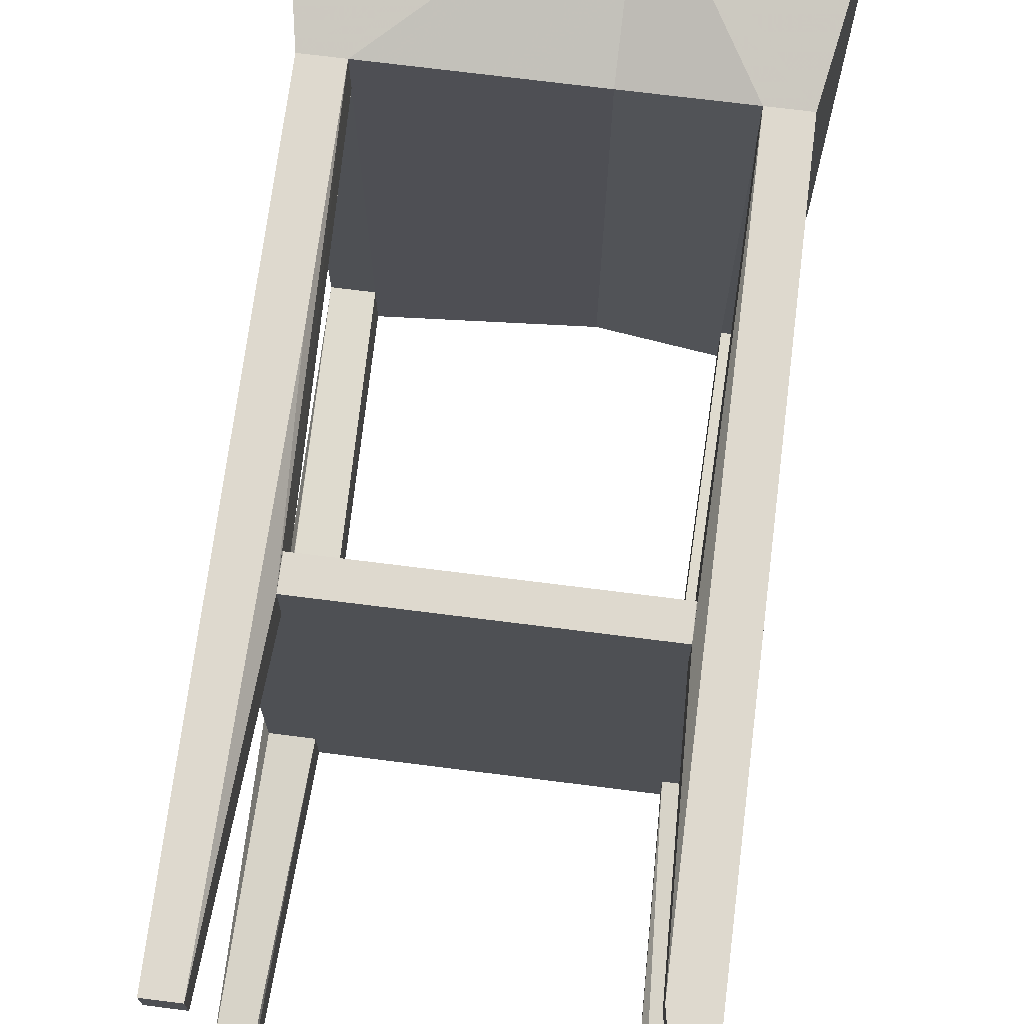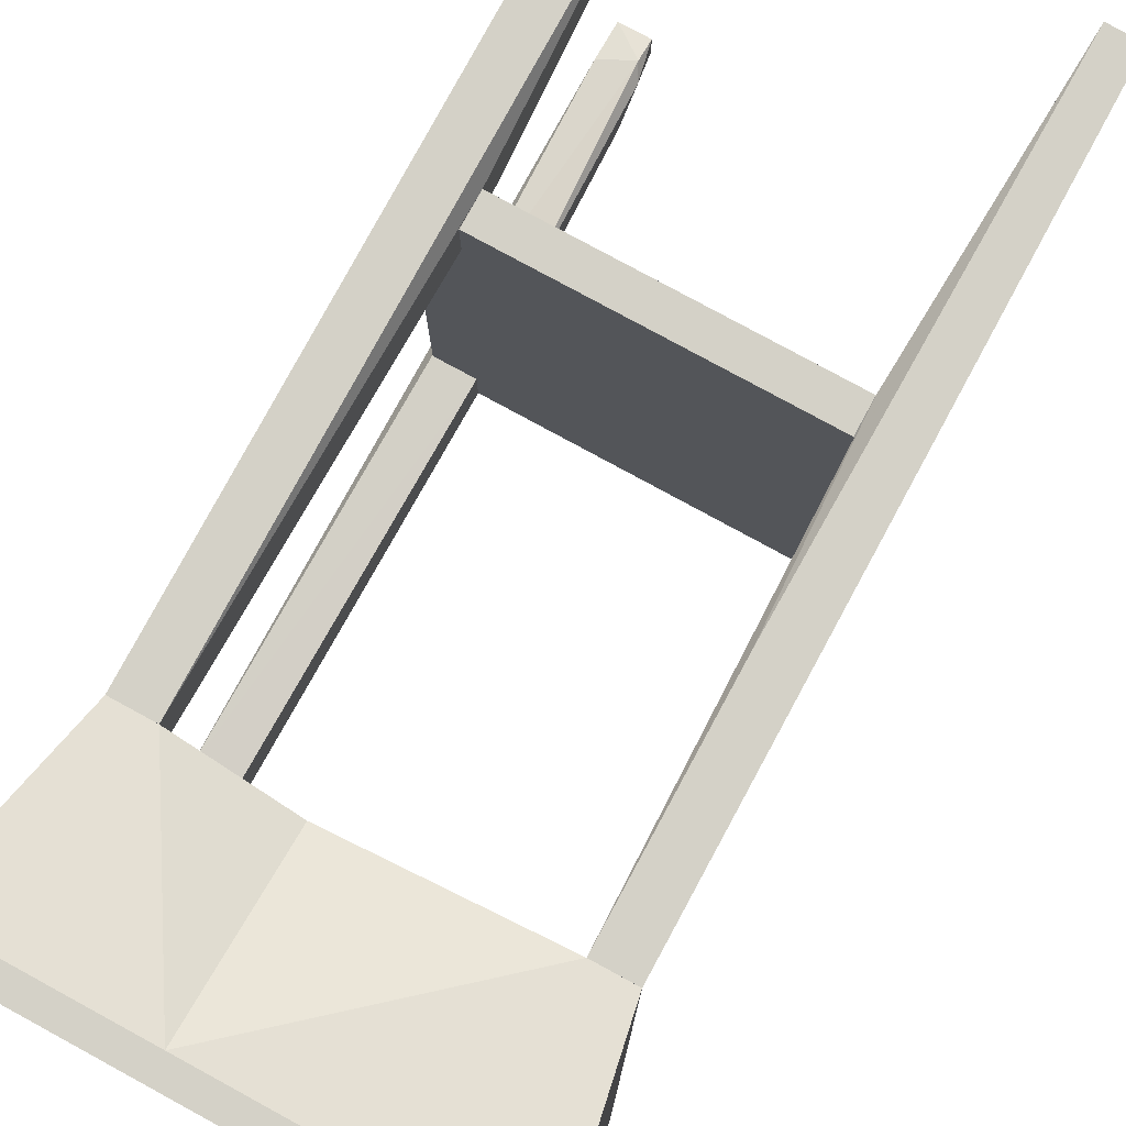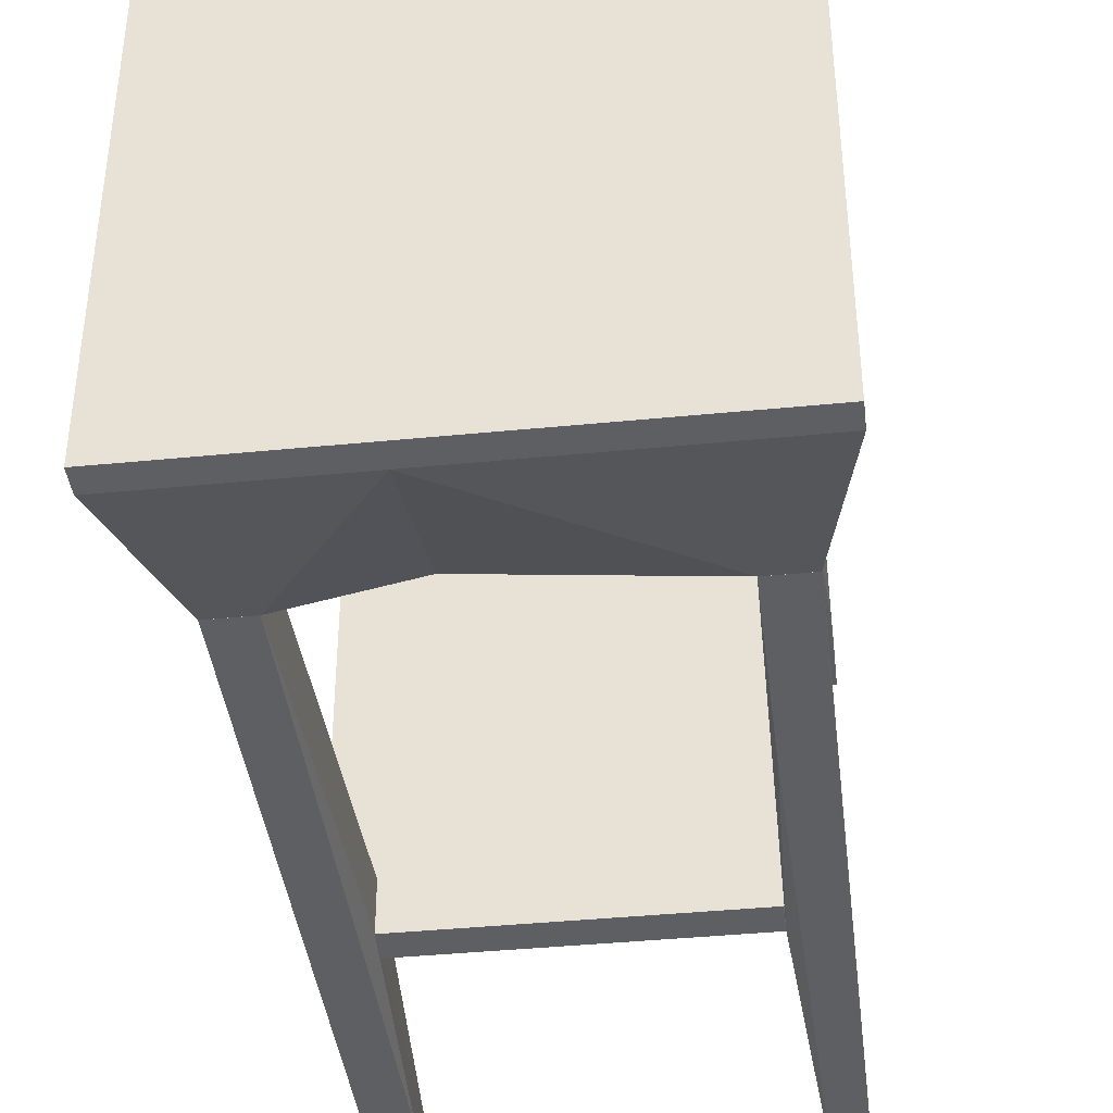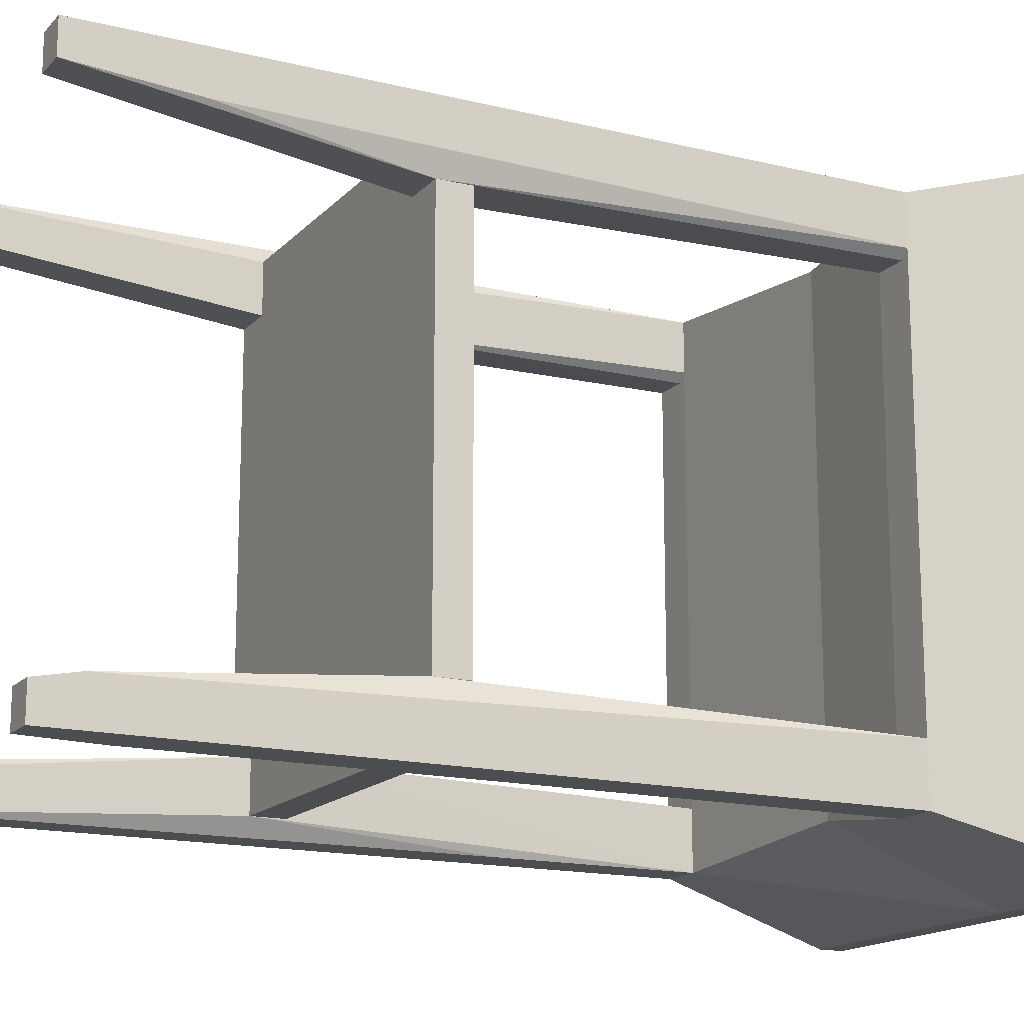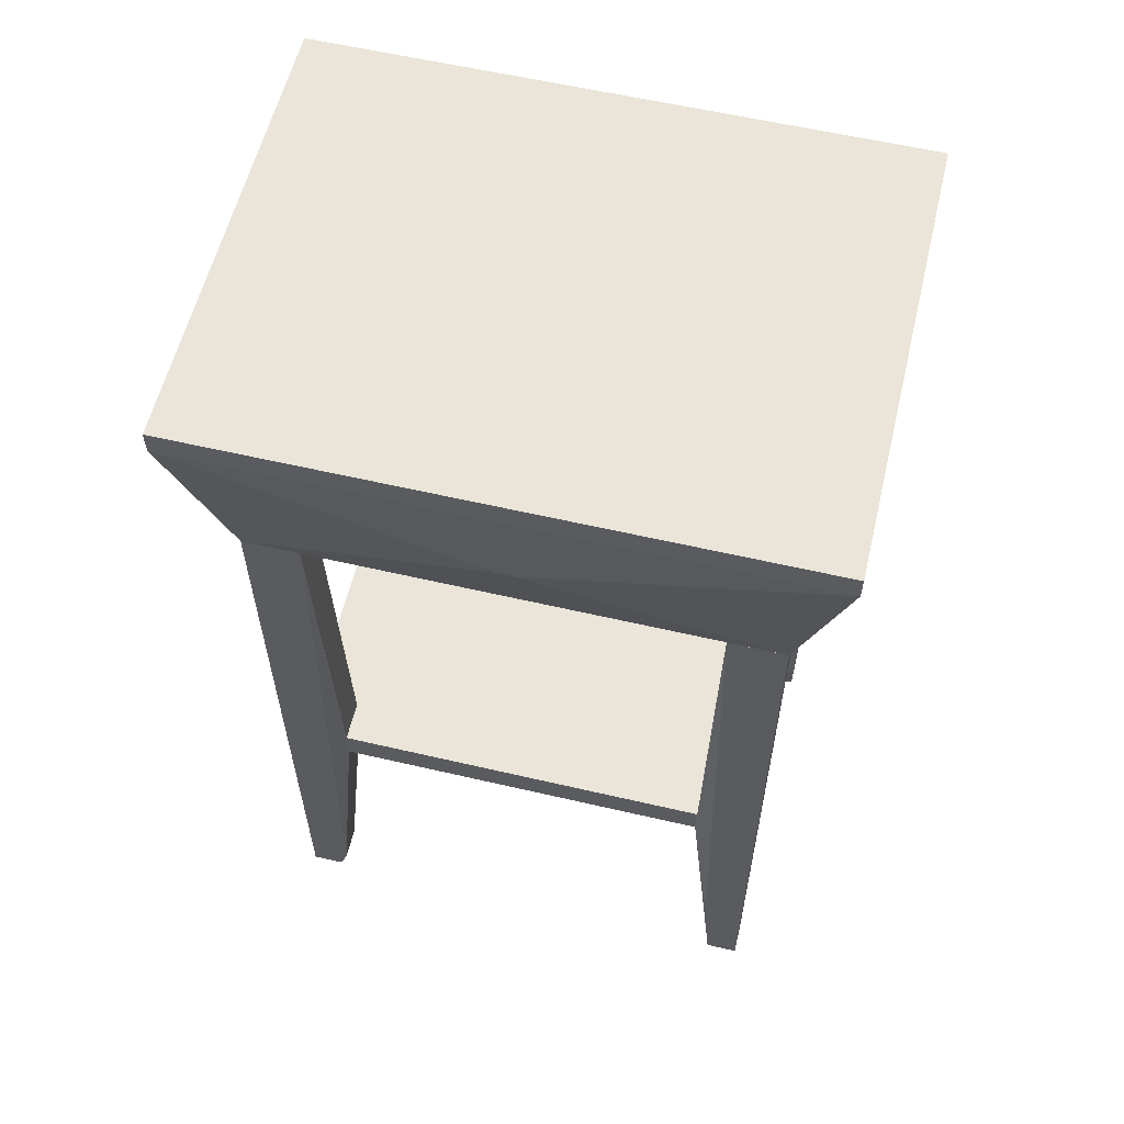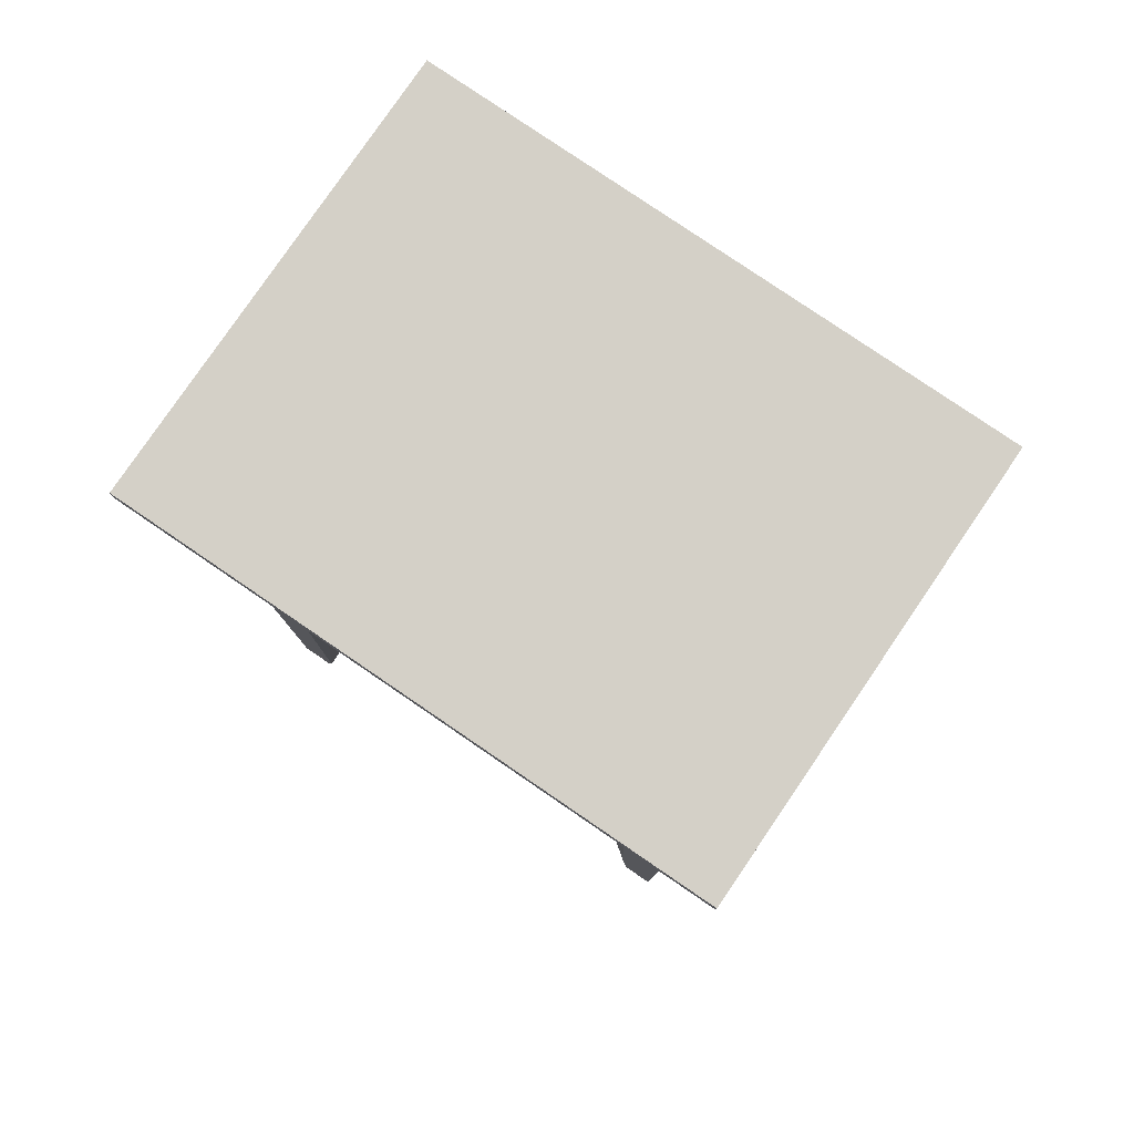
<metadata>
{"format":"obj","ext":"obj","renderer":"f3d","projection":"perspective","resolution":1024,"background":"white","views":[{"elev":71.5,"azim":-172.8,"up":"+Y"},{"elev":79.8,"azim":28.5,"up":"+Y"},{"elev":-40.8,"azim":6.9,"up":"+Y"},{"elev":-15.8,"azim":-117.2,"up":"+Y"},{"elev":59.0,"azim":103.5,"up":"+Z"},{"elev":79.9,"azim":124.3,"up":"+Z"}]}
</metadata>
<code>
o convex_0
v -0.153 -0.1959 0.03061
v -0.03536 0.2315 0.1855
v -0.03536 0.2315 0.1669
v -0.1778 0.2315 0.1855
v -0.03536 -0.2331 0.1855
v -0.03536 0.1819 0.03679
v -0.1778 -0.2331 0.1855
v -0.153 0.1943 0.03061
v -0.03536 -0.1835 0.03679
v -0.1778 0.2315 0.1669
v -0.1778 -0.2331 0.1669
v -0.1221 -0.1959 0.03061
v -0.03536 -0.2331 0.1669
v -0.1221 0.1943 0.03061
f 6 12 14
f 2 3 4
f 3 2 5
f 2 4 5
f 3 5 6
f 5 4 7
f 6 5 9
f 4 3 10
f 7 4 10
f 3 8 10
f 8 1 10
f 5 7 11
f 10 1 11
f 7 10 11
f 1 8 12
f 6 9 12
f 11 1 12
f 11 12 13
f 9 5 13
f 5 11 13
f 12 9 13
f 3 6 14
f 8 3 14
f 12 8 14
o convex_1
v 0.1691 0.008437 0.09256
v -0.03536 -0.2331 0.1669
v -0.03536 -0.2331 0.1855
v -0.03536 0.2315 0.1855
v -0.03536 0.1819 0.03679
v 0.1753 0.2315 0.1855
v 0.1505 -0.1959 0.03061
v 0.1753 -0.2331 0.1855
v 0.1505 0.1943 0.03061
v -0.03536 -0.1835 0.03679
v -0.03536 0.2315 0.1669
v 0.1753 -0.2331 0.1669
v 0.1753 0.2315 0.1669
v 0.1195 0.1943 0.03061
v 0.1195 -0.1959 0.03061
v 0.1691 -0.003887 0.09256
f 26 21 30
f 16 17 18
f 16 18 19
f 18 17 20
f 17 16 22
f 20 17 22
f 15 21 23
f 16 19 24
f 19 18 25
f 18 20 25
f 16 21 26
f 22 16 26
f 20 22 26
f 15 23 27
f 25 20 27
f 23 25 27
f 26 15 27
f 20 26 27
f 23 21 28
f 24 19 28
f 19 25 28
f 25 23 28
f 21 16 29
f 16 24 29
f 28 21 29
f 24 28 29
f 21 15 30
f 15 26 30
o convex_2
v 0.1133 0.1819 -0.2668
v -0.1469 -0.1463 -0.2915
v -0.1469 -0.1463 -0.2668
v 0.1443 -0.1464 -0.2915
v -0.1159 0.1819 -0.2915
v 0.1133 -0.1835 -0.2668
v -0.1469 0.1447 -0.2668
v 0.1443 0.1448 -0.2915
v 0.1443 -0.1464 -0.2668
v -0.1159 -0.1835 -0.2915
v 0.1443 0.1448 -0.2668
v -0.1469 0.1447 -0.2915
v -0.1159 -0.1835 -0.2668
v 0.1133 0.1819 -0.2915
v 0.1133 -0.1835 -0.2915
v -0.1159 0.1819 -0.2668
f 35 37 46
f 34 32 35
f 31 33 36
f 33 31 37
f 32 33 37
f 34 35 38
f 31 36 39
f 36 34 39
f 34 38 39
f 33 32 40
f 32 34 40
f 38 31 41
f 31 39 41
f 39 38 41
f 35 32 42
f 32 37 42
f 37 35 42
f 36 33 43
f 33 40 43
f 40 36 43
f 35 31 44
f 31 38 44
f 38 35 44
f 34 36 45
f 40 34 45
f 36 40 45
f 31 35 46
f 37 31 46
o convex_3
v -0.1221 0.1943 0.03059
v -0.1469 0.1448 -0.2915
v -0.1531 0.1634 -0.434
v -0.1221 0.1696 -0.4897
v -0.1159 0.1448 -0.2667
v -0.1531 0.1572 0.03059
v -0.1531 0.1943 -0.5207
v -0.1531 0.1943 0.03059
v -0.1221 0.1943 -0.4897
v -0.1221 0.151 0.03059
v -0.1159 0.1819 -0.2915
v -0.1283 0.1696 -0.5207
v -0.1531 0.1696 -0.5207
v -0.1469 0.151 0.03059
v -0.1159 0.1448 -0.2915
v -0.1283 0.1943 -0.5207
f 55 58 62
f 49 48 52
f 49 52 53
f 47 53 54
f 52 47 54
f 53 52 54
f 53 47 55
f 51 47 56
f 47 52 56
f 47 51 57
f 55 47 57
f 50 55 57
f 55 50 58
f 48 49 59
f 49 53 59
f 58 48 59
f 53 58 59
f 48 51 60
f 52 48 60
f 51 56 60
f 56 52 60
f 51 48 61
f 57 51 61
f 50 57 61
f 48 58 61
f 58 50 61
f 53 55 62
f 58 53 62
o convex_4
v 0.1505 0.1943 0.03059
v 0.1133 0.1448 -0.2915
v 0.1443 0.1448 -0.2915
v 0.1257 0.1943 -0.5207
v 0.1195 0.1943 0.03059
v 0.1257 0.151 0.03059
v 0.1505 0.1696 -0.5207
v 0.1505 0.151 0.03059
v 0.1505 0.1943 -0.5207
v 0.1133 0.1819 -0.2915
v 0.1257 0.1696 -0.5207
v 0.1195 0.1572 0.03059
v 0.1133 0.1448 -0.2667
v 0.1195 0.1943 -0.1429
v 0.1505 0.1634 -0.4464
f 69 70 77
f 63 66 67
f 63 67 68
f 65 64 69
f 63 68 70
f 69 63 70
f 66 63 71
f 63 69 71
f 69 66 71
f 66 64 72
f 64 66 73
f 69 64 73
f 66 69 73
f 68 67 74
f 68 74 75
f 64 65 75
f 70 68 75
f 65 70 75
f 72 64 75
f 67 72 75
f 74 67 75
f 67 66 76
f 66 72 76
f 72 67 76
f 65 69 77
f 70 65 77
o convex_5
v -0.1159 -0.1464 -0.2667
v -0.1531 -0.1959 -0.5207
v -0.1531 -0.1711 -0.5207
v -0.1531 -0.1959 0.03059
v -0.1221 -0.1959 -0.4649
v -0.1531 -0.1526 0.03059
v -0.1221 -0.1959 0.03059
v -0.1221 -0.1526 0.03059
v -0.1469 -0.1464 -0.2915
v -0.1283 -0.165 -0.5021
v -0.1159 -0.1835 -0.2667
v -0.1283 -0.1959 -0.5207
v -0.1221 -0.1711 -0.4897
v -0.1531 -0.165 -0.4897
v -0.1159 -0.1464 -0.2915
v -0.1283 -0.1711 -0.5207
f 90 89 93
f 80 79 81
f 81 79 82
f 80 81 83
f 83 81 84
f 81 82 84
f 78 83 85
f 83 84 85
f 84 78 85
f 83 78 86
f 78 84 88
f 84 82 88
f 79 80 89
f 82 79 89
f 88 82 90
f 82 89 90
f 80 83 91
f 83 86 91
f 87 80 91
f 86 87 91
f 86 78 92
f 87 86 92
f 78 88 92
f 90 87 92
f 88 90 92
f 80 87 93
f 89 80 93
f 87 90 93
o convex_6
v 0.1443 -0.1464 -0.2667
v 0.1257 -0.1959 -0.5207
v 0.1505 -0.1959 -0.5207
v 0.1505 -0.1959 0.03059
v 0.1195 -0.1526 0.03059
v 0.1195 -0.1959 0.03059
v 0.1133 -0.1464 -0.2915
v 0.1505 -0.1526 0.03059
v 0.1505 -0.165 -0.5021
v 0.1133 -0.1835 -0.2915
v 0.1257 -0.1711 -0.5207
v 0.1257 -0.165 -0.5021
v 0.1133 -0.1464 -0.2667
v 0.1443 -0.1464 -0.2915
v 0.1505 -0.1711 -0.5207
v 0.1195 -0.1959 -0.1181
f 99 103 109
f 95 96 97
f 95 97 99
f 97 98 99
f 97 96 101
f 94 98 101
f 98 97 101
f 101 96 102
f 100 95 103
f 96 95 104
f 95 100 104
f 102 104 105
f 100 102 105
f 104 100 105
f 98 94 106
f 99 98 106
f 94 100 106
f 103 99 106
f 100 103 106
f 100 94 107
f 94 101 107
f 102 100 107
f 101 102 107
f 102 96 108
f 96 104 108
f 104 102 108
f 95 99 109
f 103 95 109

</code>
